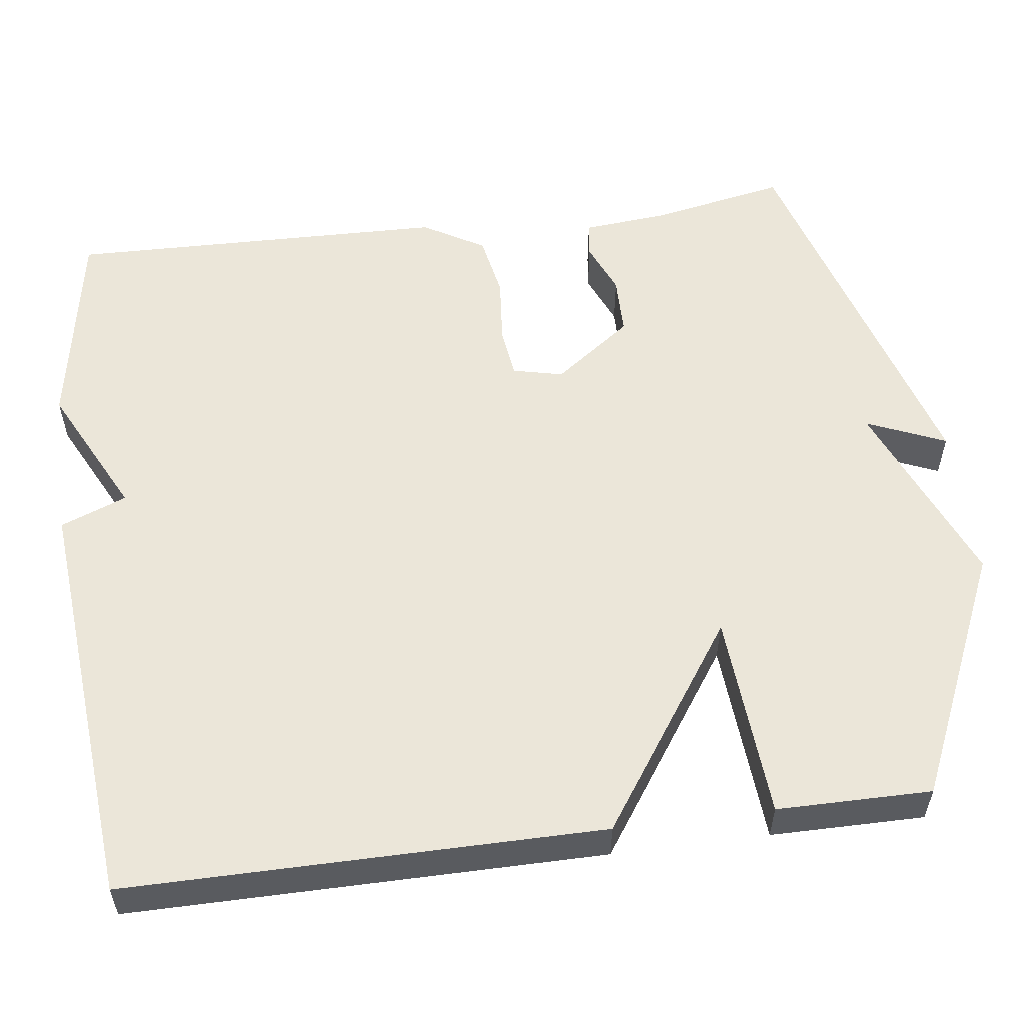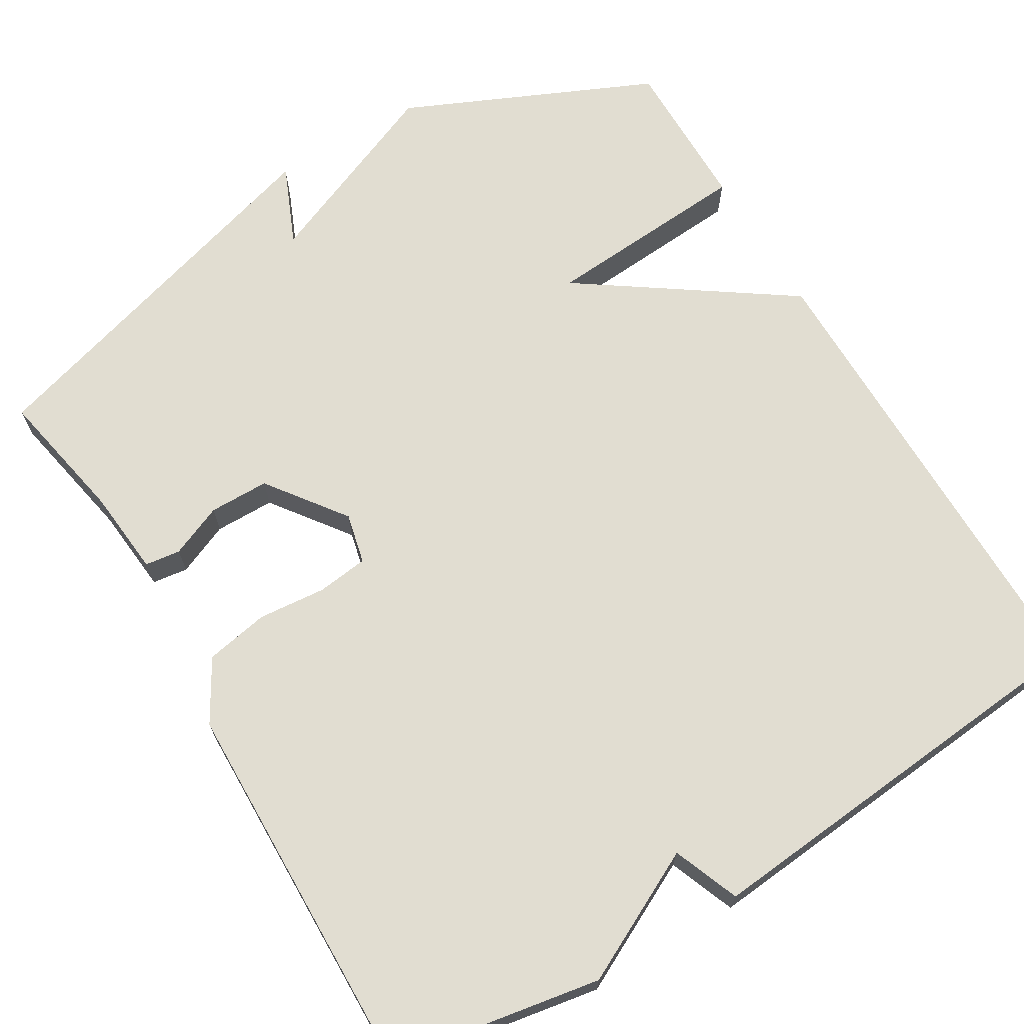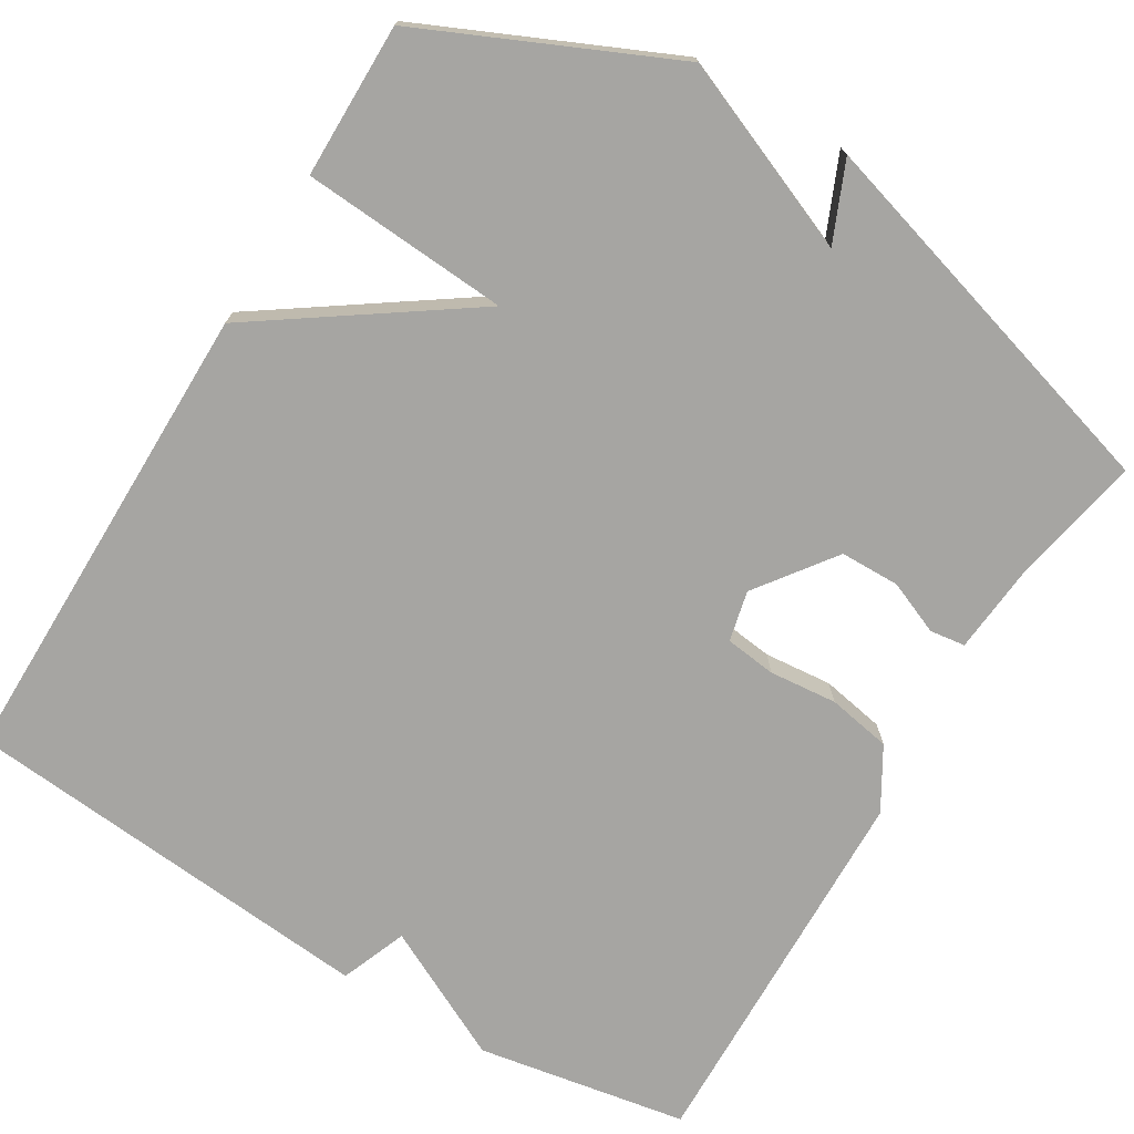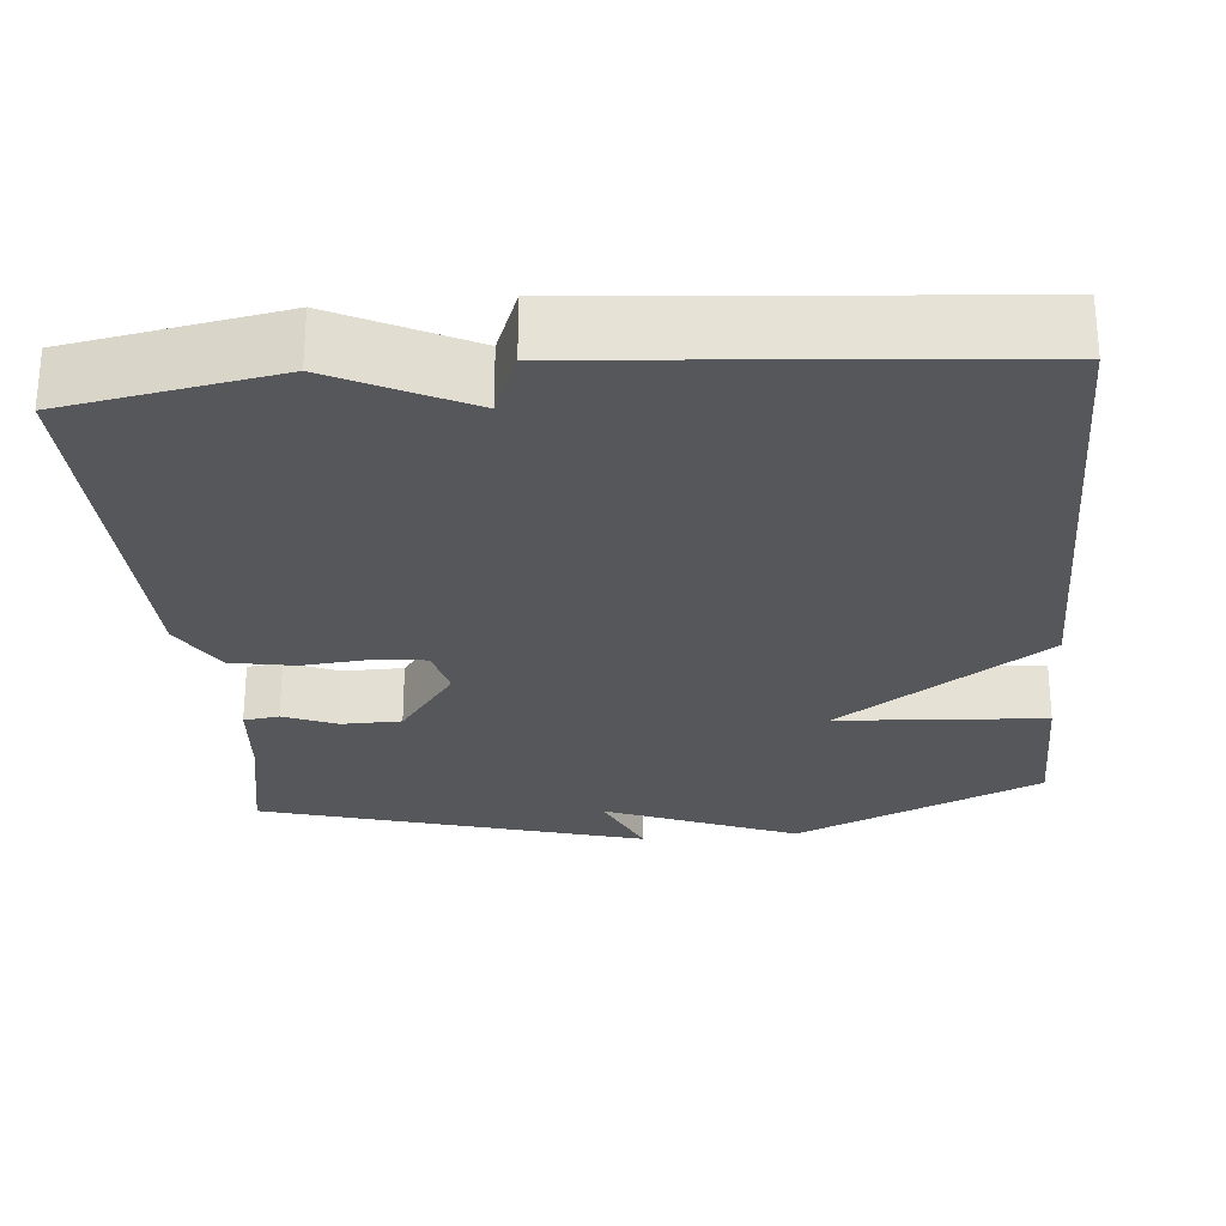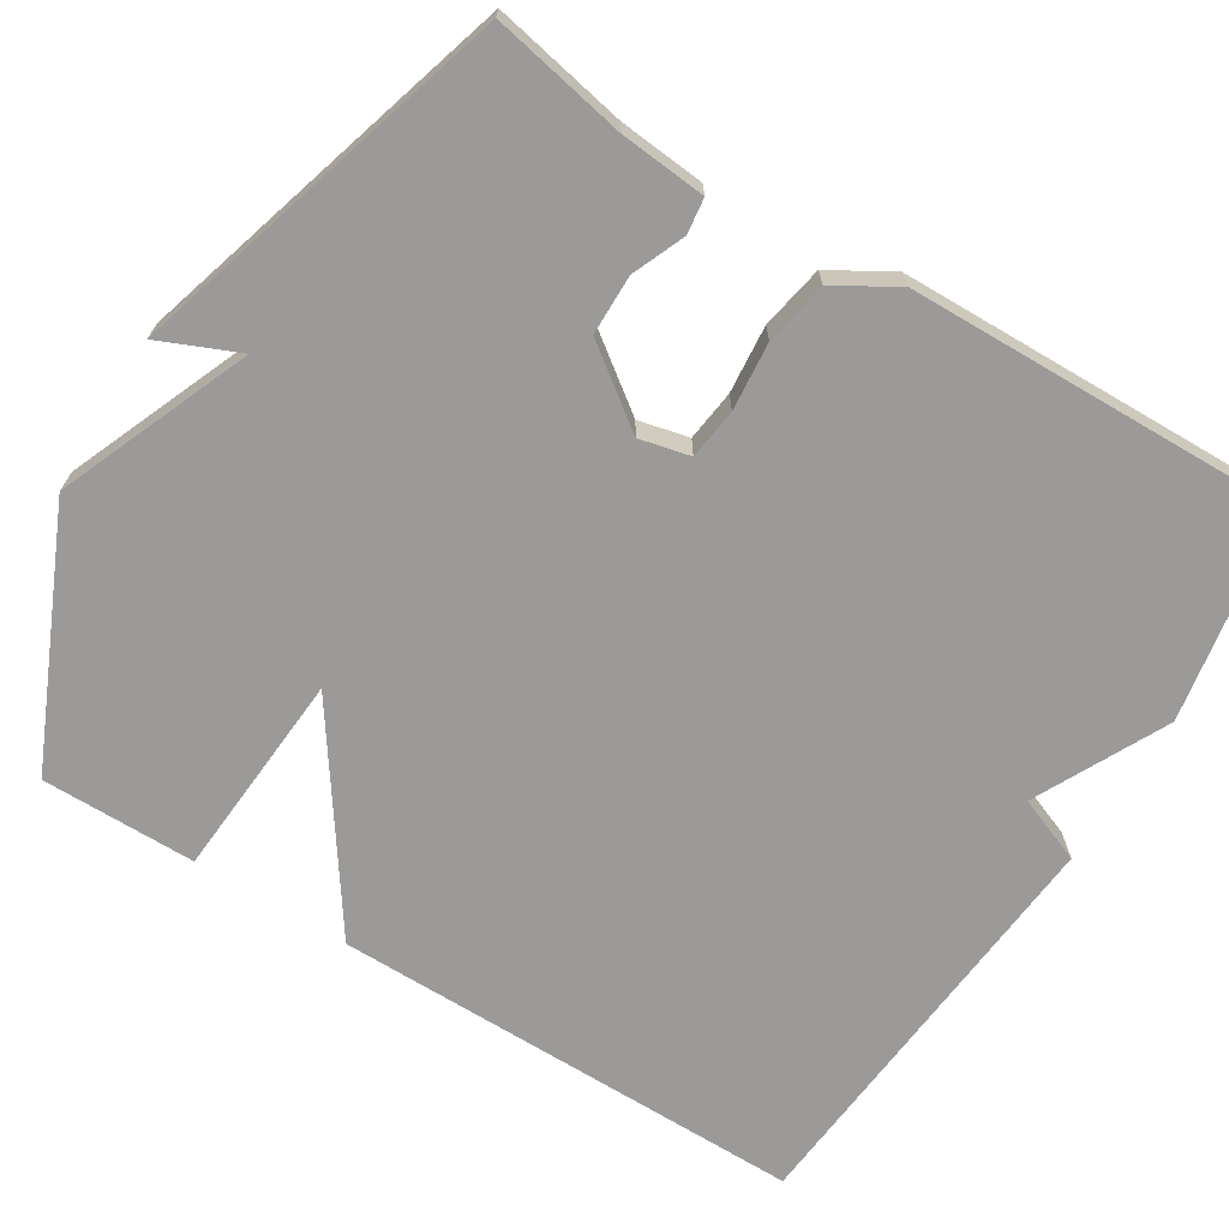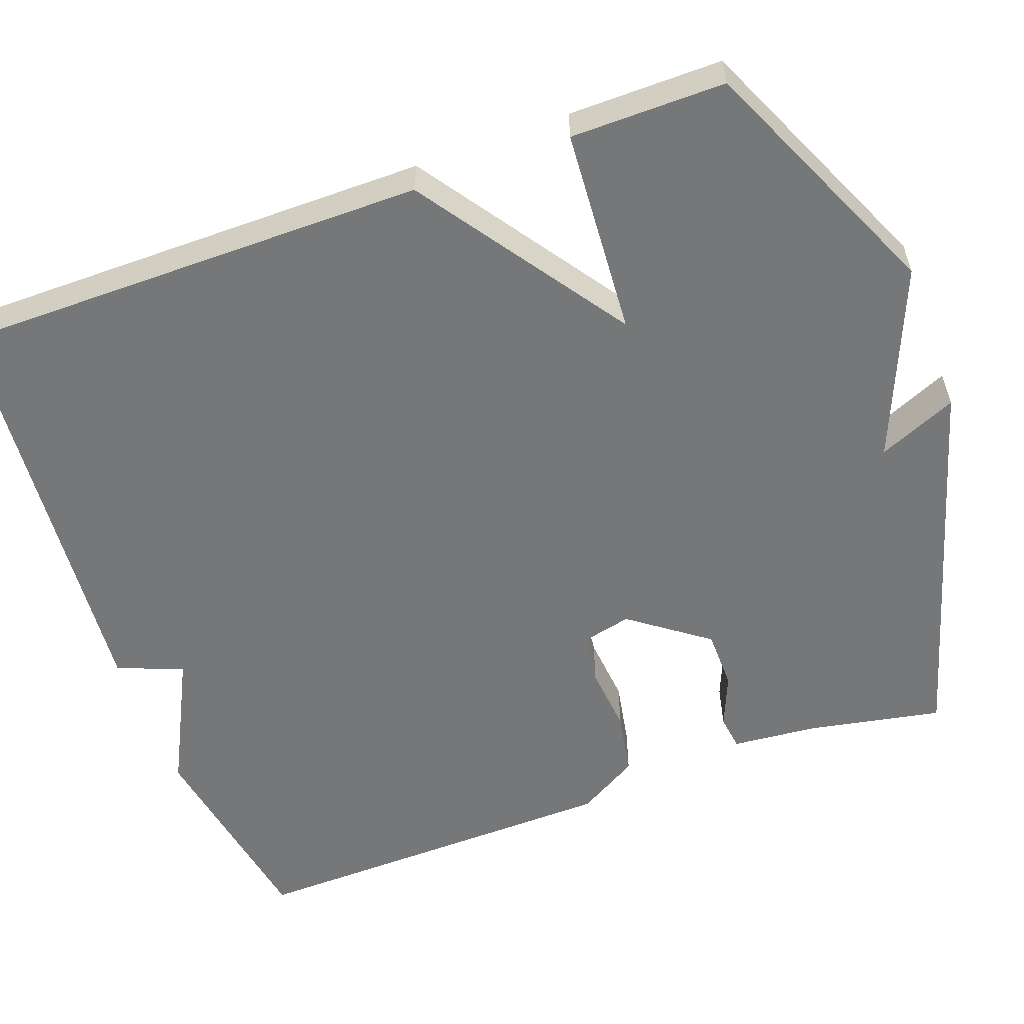
<metadata>
{"format":"obj","ext":"obj","renderer":"f3d","projection":"perspective","resolution":1024,"background":"white","views":[{"elev":55.6,"azim":-97.5,"up":"+Y"},{"elev":68.7,"azim":149.0,"up":"+Y"},{"elev":-73.7,"azim":-31.1,"up":"+Y"},{"elev":-26.6,"azim":-174.7,"up":"+Y"},{"elev":-69.4,"azim":58.2,"up":"+Y"},{"elev":-57.0,"azim":-69.9,"up":"+Y"}]}
</metadata>
<code>
v 0.5 0.07 -0.5
v 0.233 0.07 -0.547
v 0.066 0.07 -0.463
v 0.033 0.07 -0.547
v -0.5 0.07 -0.5
v -0.499 0.07 0.104
v -0.236 0.07 0.286
v -0.499 0.07 0.304
v -0.5 0.07 0.5
v -0.185 0.07 0.642
v 0.058 0.07 0.542
v 0.015 0.07 0.642
v 0.5 0.07 0.5
v 0.467 0.07 0.33
v 0.457 0.07 0.22
v 0.412 0.07 0.214
v 0.345 0.07 0.242
v 0.269 0.07 0.241
v 0.196 0.07 0.142
v 0.211 0.07 0.078
v 0.276 0.07 0.07
v 0.362 0.07 0.078
v 0.443 0.07 0.063
v 0.489 0.07 -0.015
v 0.5 0 -0.5
v 0.233 0 -0.547
v 0.066 0 -0.463
v 0.033 0 -0.547
v -0.5 0 -0.5
v -0.499 0 0.104
v -0.236 0 0.286
v -0.499 0 0.304
v -0.5 0 0.5
v -0.185 0 0.642
v 0.058 0 0.542
v 0.015 0 0.642
v 0.5 0 0.5
v 0.467 0 0.33
v 0.457 0 0.22
v 0.412 0 0.214
v 0.345 0 0.242
v 0.269 0 0.241
v 0.196 0 0.142
v 0.211 0 0.078
v 0.276 0 0.07
v 0.362 0 0.078
v 0.443 0 0.063
v 0.489 0 -0.015
f 1 2 3
f 24 1 3
f 23 24 3
f 22 23 3
f 21 22 3
f 20 21 3
f 5 6 7
f 4 5 7
f 3 4 7
f 20 3 7
f 19 20 7
f 18 19 7
f 17 18 7
f 14 15 16 17
f 13 14 17
f 12 13 17
f 11 12 17
f 11 17 7
f 9 10 11
f 8 9 11
f 7 8 11
f 27 26 25
f 27 25 48
f 27 48 47
f 27 47 46
f 27 46 45
f 27 45 44
f 31 30 29
f 31 29 28
f 31 28 27
f 31 27 44
f 31 44 43
f 31 43 42
f 31 42 41
f 41 40 39 38
f 41 38 37
f 41 37 36
f 41 36 35
f 31 41 35
f 35 34 33
f 35 33 32
f 35 32 31
f 1 25 26 2
f 2 26 27 3
f 3 27 28 4
f 4 28 29 5
f 5 29 30 6
f 6 30 31 7
f 7 31 32 8
f 8 32 33 9
f 9 33 34 10
f 10 34 35 11
f 11 35 36 12
f 12 36 37 13
f 13 37 38 14
f 14 38 39 15
f 15 39 40 16
f 16 40 41 17
f 17 41 42 18
f 18 42 43 19
f 19 43 44 20
f 20 44 45 21
f 21 45 46 22
f 22 46 47 23
f 23 47 48 24
f 24 48 25 1

</code>
